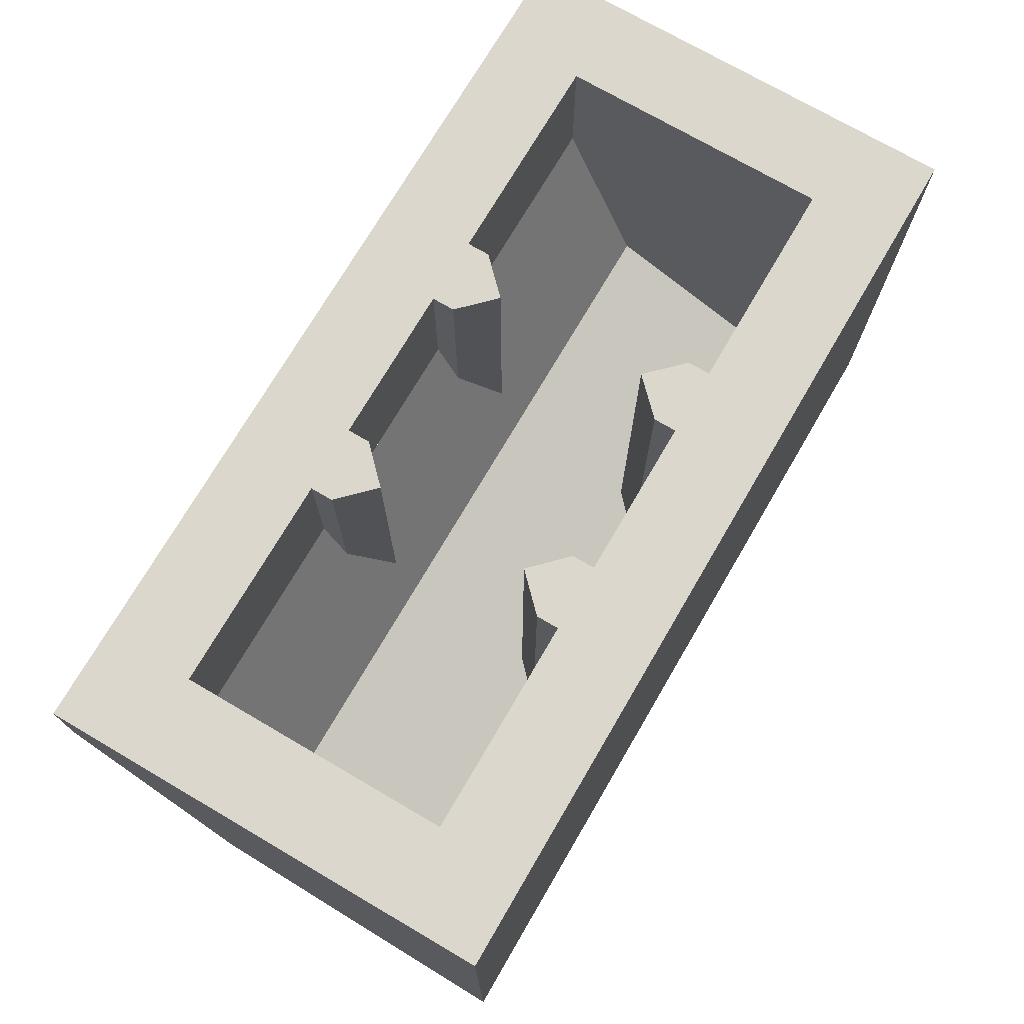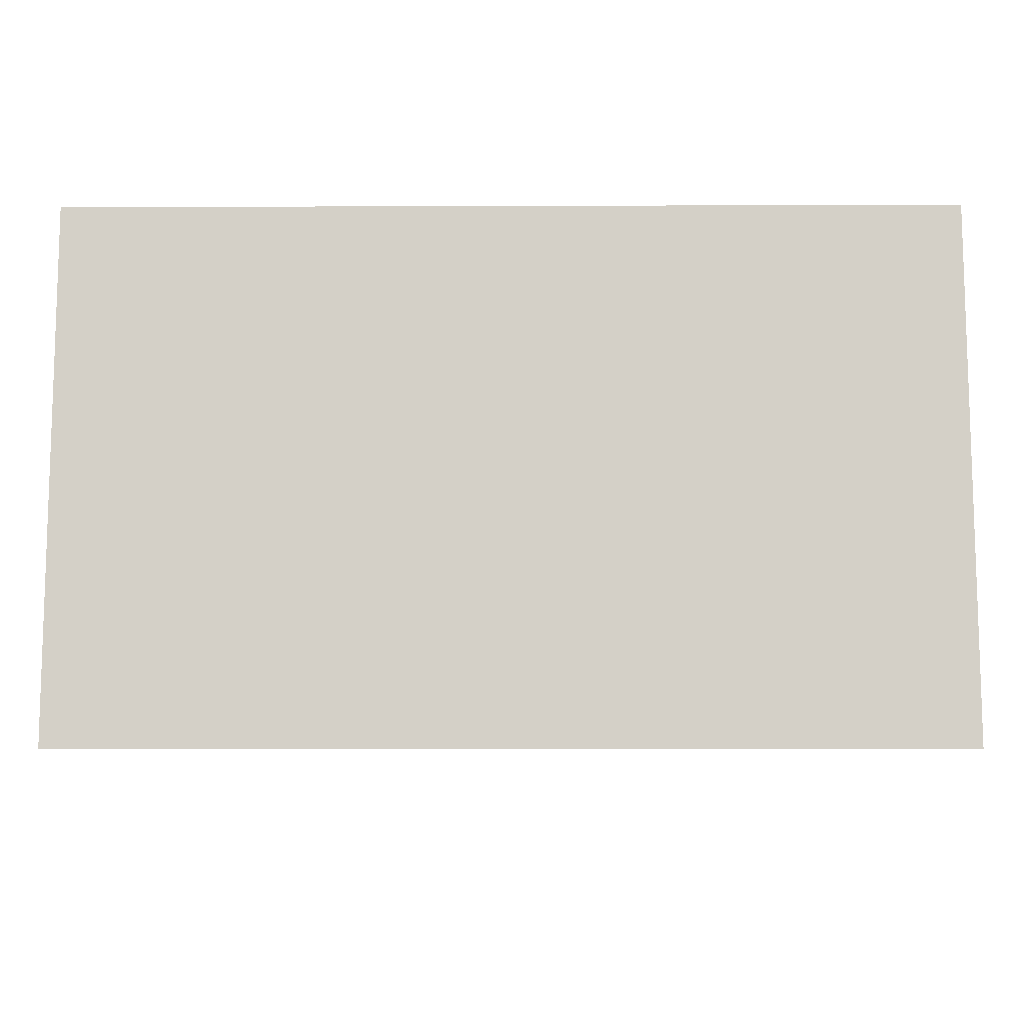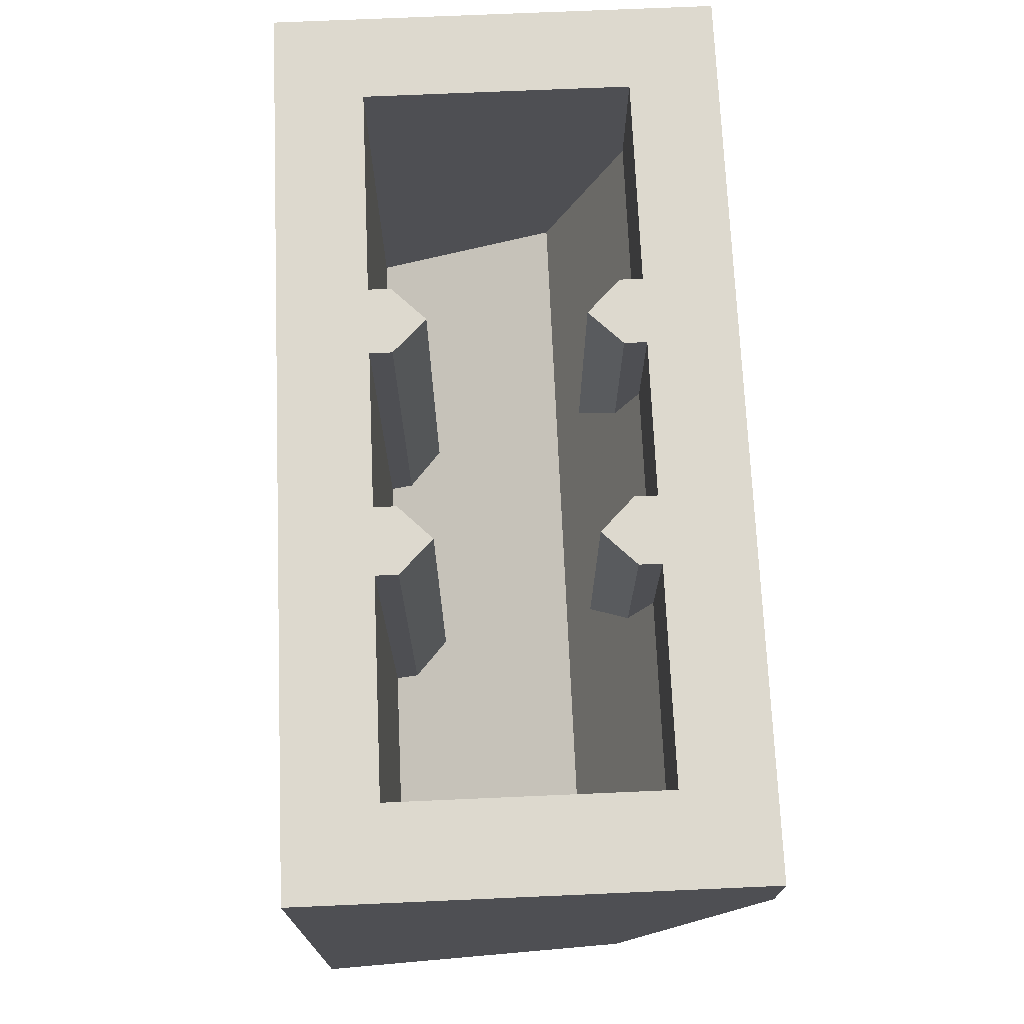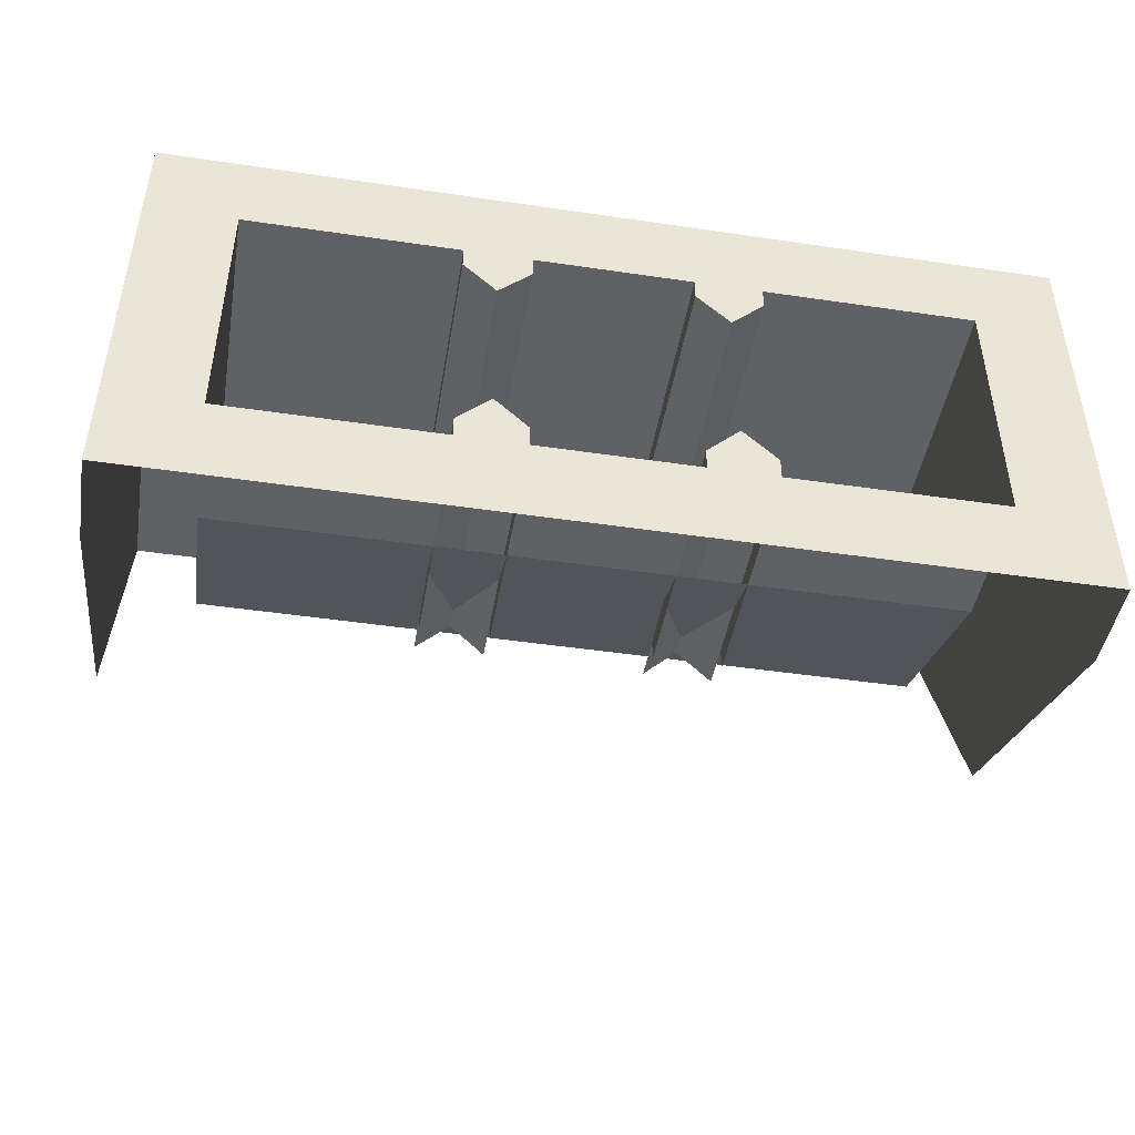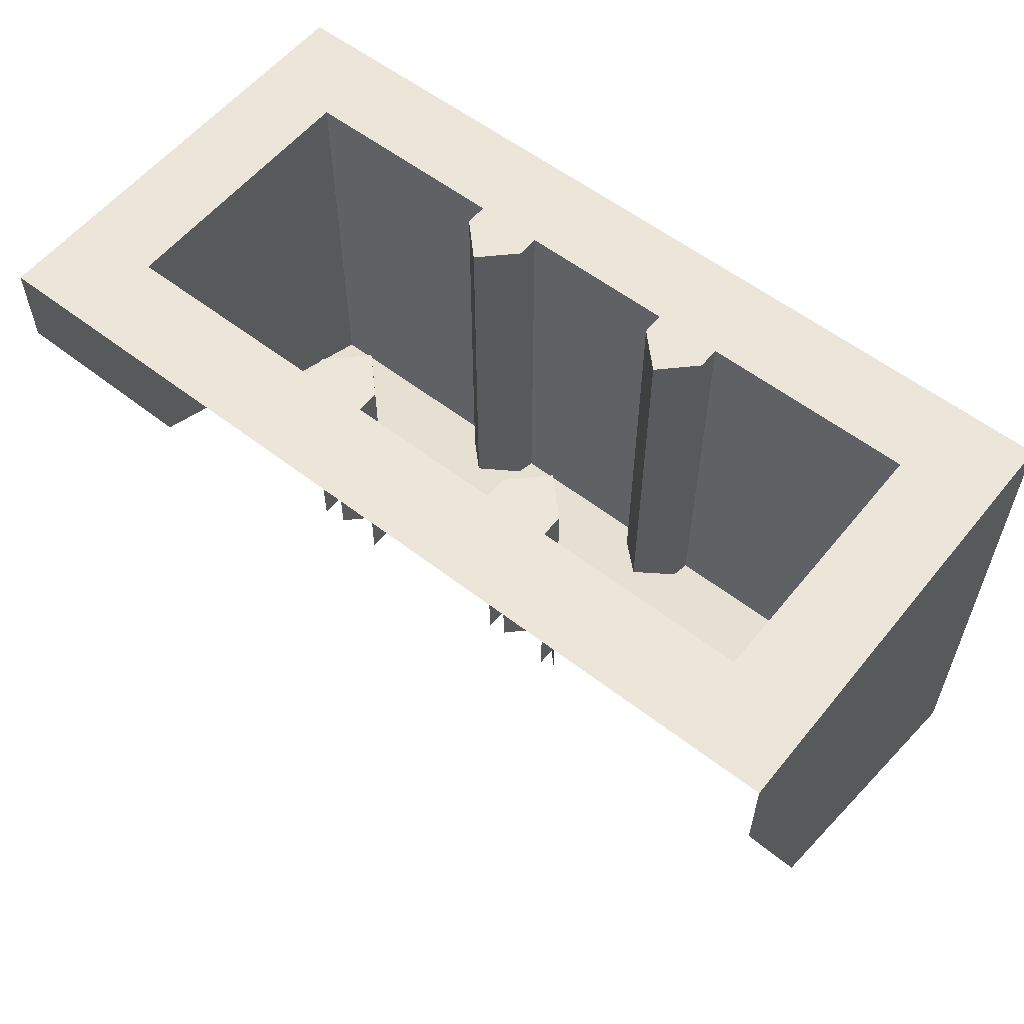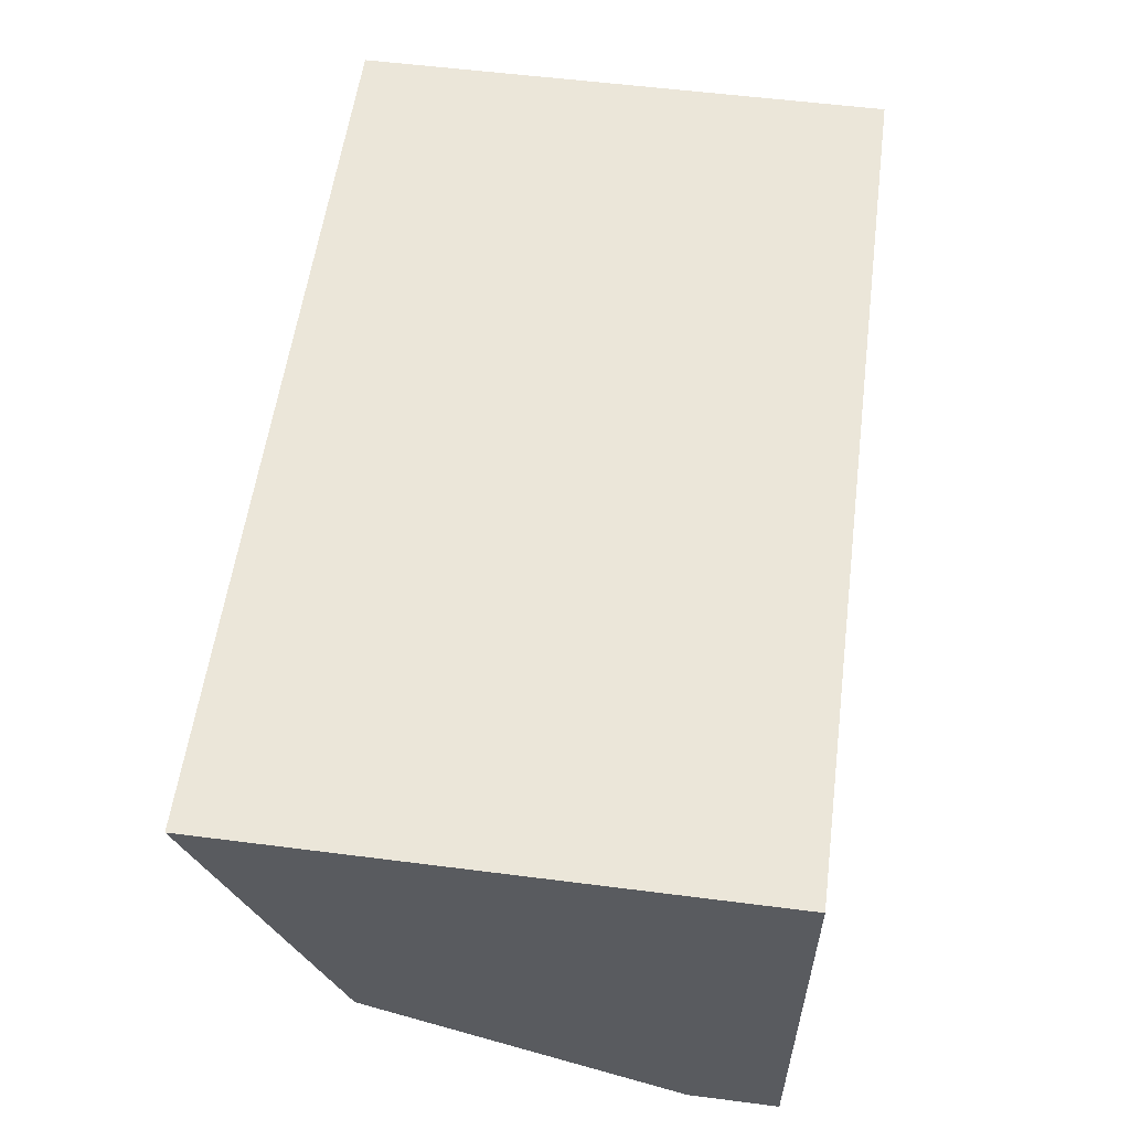
<metadata>
{"format":"obj","ext":"obj","renderer":"f3d","projection":"perspective","resolution":1024,"background":"white","views":[{"elev":73.2,"azim":-59.7,"up":"+Y"},{"elev":-10.3,"azim":0.5,"up":"+Y"},{"elev":71.7,"azim":87.5,"up":"+Y"},{"elev":-45.9,"azim":170.4,"up":"+Z"},{"elev":57.4,"azim":-141.3,"up":"+Y"},{"elev":56.6,"azim":97.6,"up":"+Z"}]}
</metadata>
<code>
v 0.8 0.9 -0.3
v 0.8 0.4757 -0.1243
v 0.8 0.3 0.3
v -0.8 0.9 -0.3
v -0.8 0.4757 -0.1243
v -0.8 0.3 0.3
v 0.8 0.4757 -0.1243
v 0.8 0.9 -0.3
v -0.8 0.9 -0.3
v -0.8 0.4757 -0.1243
v 0.8 0.3 0.3
v 0.8 0.4757 -0.1243
v -0.8 0.4757 -0.1243
v -0.8 0.3 0.3
v 0.325 1.2 -0.3
v 0.175 1.2 -0.3
v 0.175 1.2 -0.25
v 0.325 1.2 -0.25
v 0.325 1.2 -0.3
v 0.325 1.2 -0.25
v 0.325 0.65 -0.25
v 0.325 0.65 -0.3
v 0.175 1.2 -0.25
v 0.175 1.2 -0.3
v 0.175 0.65 -0.3
v 0.175 0.65 -0.25
v 0.175 1.2 -0.25
v 0.25 1.2 -0.175
v 0.325 1.2 -0.25
v 0.25 1.2 -0.175
v 0.175 1.2 -0.25
v 0.175 0.55 -0.25
v 0.25 0.55 -0.175
v 0.25 1.2 -0.175
v 0.25 0.55 -0.175
v 0.325 0.55 -0.25
v 0.325 1.2 -0.25
v -0.175 0.9 -0.3
v 0.175 0.9 -0.3
v 0.175 1.2 -0.3
v -0.175 1.2 -0.3
v -0.175 1.2 -0.3
v -0.325 1.2 -0.3
v -0.325 1.2 -0.25
v -0.175 1.2 -0.25
v -0.175 1.2 -0.3
v -0.175 1.2 -0.25
v -0.175 0.65 -0.25
v -0.175 0.65 -0.3
v -0.325 1.2 -0.25
v -0.325 1.2 -0.3
v -0.325 0.65 -0.3
v -0.325 0.65 -0.25
v -0.325 1.2 -0.25
v -0.25 1.2 -0.175
v -0.175 1.2 -0.25
v -0.25 1.2 -0.175
v -0.325 1.2 -0.25
v -0.325 0.55 -0.25
v -0.25 0.55 -0.175
v -0.25 1.2 -0.175
v -0.25 0.55 -0.175
v -0.175 0.55 -0.25
v -0.175 1.2 -0.25
v -0.325 1.2 0.3
v -0.175 1.2 0.3
v -0.175 1.2 0.25
v -0.325 1.2 0.25
v -0.325 1.2 0.3
v -0.325 1.2 0.25
v -0.325 0.3 0.25
v -0.325 0.3 0.3
v -0.175 1.2 0.25
v -0.175 1.2 0.3
v -0.175 0.3 0.3
v -0.175 0.3 0.25
v -0.175 1.2 0.25
v -0.25 1.2 0.175
v -0.325 1.2 0.25
v -0.25 1.2 0.175
v -0.175 1.2 0.25
v -0.175 0.3 0.25
v -0.25 0.3 0.175
v -0.25 1.2 0.175
v -0.25 0.3 0.175
v -0.325 0.3 0.25
v -0.325 1.2 0.25
v -0.175 0.3 0.3
v -0.175 1.2 0.3
v 0.175 1.2 0.3
v 0.175 0.3 0.3
v 0.175 1.2 0.3
v 0.325 1.2 0.3
v 0.325 1.2 0.25
v 0.175 1.2 0.25
v 0.175 1.2 0.3
v 0.175 1.2 0.25
v 0.175 0.3 0.25
v 0.175 0.3 0.3
v 0.325 1.2 0.25
v 0.325 1.2 0.3
v 0.325 0.3 0.3
v 0.325 0.3 0.25
v 0.325 1.2 0.25
v 0.25 1.2 0.175
v 0.175 1.2 0.25
v 0.25 1.2 0.175
v 0.325 1.2 0.25
v 0.325 0.3 0.25
v 0.25 0.3 0.175
v 0.25 1.2 0.175
v 0.25 0.3 0.175
v 0.175 0.3 0.25
v 0.175 1.2 0.25
v 0.8 0.3 0.3
v 0.8 1.2 0.3
v 0.8 1.2 -0.3
v 0.8 0.9 -0.3
v 0.8 0.3 0.3
v 0.325 0.3 0.3
v 0.325 1.2 0.3
v 0.8 1.2 0.3
v 0.325 1.2 -0.3
v 0.325 0.9 -0.3
v 0.8 0.9 -0.3
v 0.8 1.2 -0.3
v -0.8 0.9 -0.3
v -0.8 1.2 -0.3
v -0.8 1.2 0.3
v -0.8 0.3 0.3
v -0.8 0.9 -0.3
v -0.325 0.9 -0.3
v -0.325 1.2 -0.3
v -0.8 1.2 -0.3
v -0.8 1.2 0.3
v -0.325 1.2 0.3
v -0.325 0.3 0.3
v -0.8 0.3 0.3
v 1 1.2 0.5
v 0.8 1.2 0.3
v 0.325 1.2 0.3
v 1 1.2 0.5
v 0.325 1.2 0.3
v 0.175 1.2 0.3
v 1 1.2 0.5
v 0.175 1.2 0.3
v -0.175 1.2 0.3
v -1 1.2 0.5
v -0.175 1.2 0.3
v -0.325 1.2 0.3
v -1 1.2 0.5
v -0.325 1.2 0.3
v -0.8 1.2 0.3
v -1 1.2 0.5
v -1 1.2 0.5
v -0.8 1.2 0.3
v -0.8 1.2 -0.3
v -1 1.2 -0.5
v -1 1.2 -0.5
v -0.8 1.2 -0.3
v -0.325 1.2 -0.3
v -1 1.2 -0.5
v -0.325 1.2 -0.3
v -0.175 1.2 -0.3
v -1 1.2 -0.5
v -0.175 1.2 -0.3
v 0.175 1.2 -0.3
v 1 1.2 -0.5
v 0.175 1.2 -0.3
v 0.325 1.2 -0.3
v 1 1.2 -0.5
v 0.325 1.2 -0.3
v 0.8 1.2 -0.3
v 1 1.2 -0.5
v 1 1.2 -0.5
v 0.8 1.2 -0.3
v 0.8 1.2 0.3
v 1 1.2 0.5
v 1 1 -0.5
v 1 0.2929 -0.2071
v 1 0 0.5
v -1 1 -0.5
v -1 0.2929 -0.2071
v -1 0 0.5
v 1 0 0.5
v 1 1.2 0.5
v -1 1.2 0.5
v -1 0 0.5
v -1 1.2 0.5
v -1 1.2 -0.5
v -1 1 -0.5
v -1 0 0.5
v 1 1.2 -0.5
v 1 1.2 0.5
v 1 0 0.5
v 1 1 -0.5
g mesh7062485
f 1 2 3
g mesh7062487
f 4 6 5
g mesh7062491
f 7 8 9
f 9 10 7
f 11 12 13
f 13 14 11
g mesh7062496
f 15 16 17
f 17 18 15
g mesh7062497
f 19 20 21
f 21 22 19
g mesh7062498
f 23 24 25
f 25 26 23
f 27 28 29
g mesh7062500
f 30 31 32
f 32 33 30
f 34 35 36
f 36 37 34
g mesh7062502
f 38 39 40
f 40 41 38
g mesh7062504
f 42 43 44
f 44 45 42
g mesh7062505
f 46 47 48
f 48 49 46
g mesh7062506
f 50 51 52
f 52 53 50
f 54 55 56
g mesh7062508
f 57 58 59
f 59 60 57
f 61 62 63
f 63 64 61
g mesh7062511
f 65 66 67
f 67 68 65
g mesh7062512
f 69 70 71
f 71 72 69
g mesh7062513
f 73 74 75
f 75 76 73
f 77 78 79
g mesh7062515
f 80 81 82
f 82 83 80
f 84 85 86
f 86 87 84
g mesh7062517
f 88 89 90
f 90 91 88
g mesh7062519
f 92 93 94
f 94 95 92
g mesh7062520
f 96 97 98
f 98 99 96
g mesh7062521
f 100 101 102
f 102 103 100
f 104 105 106
g mesh7062523
f 107 108 109
f 109 110 107
f 111 112 113
f 113 114 111
g mesh7062525
f 115 116 117
f 117 118 115
g mesh7062526
f 119 120 121
f 121 122 119
g mesh7062528
f 123 124 125
f 125 126 123
g mesh7062530
f 127 128 129
f 129 130 127
g mesh7062531
f 131 132 133
f 133 134 131
g mesh7062533
f 135 136 137
f 137 138 135
g mesh7062535
f 139 140 141
f 142 143 144
f 145 146 147
f 147 148 145
f 149 150 151
f 152 153 154
f 155 156 157
f 157 158 155
f 159 160 161
f 162 163 164
f 165 166 167
f 167 168 165
f 169 170 171
f 172 173 174
f 175 176 177
f 177 178 175
g mesh7062537
f 179 181 180
g mesh7062539
f 182 183 184
g mesh7062541
f 185 186 187
f 187 188 185
f 189 190 191
f 191 192 189
f 193 194 195
f 195 196 193

</code>
